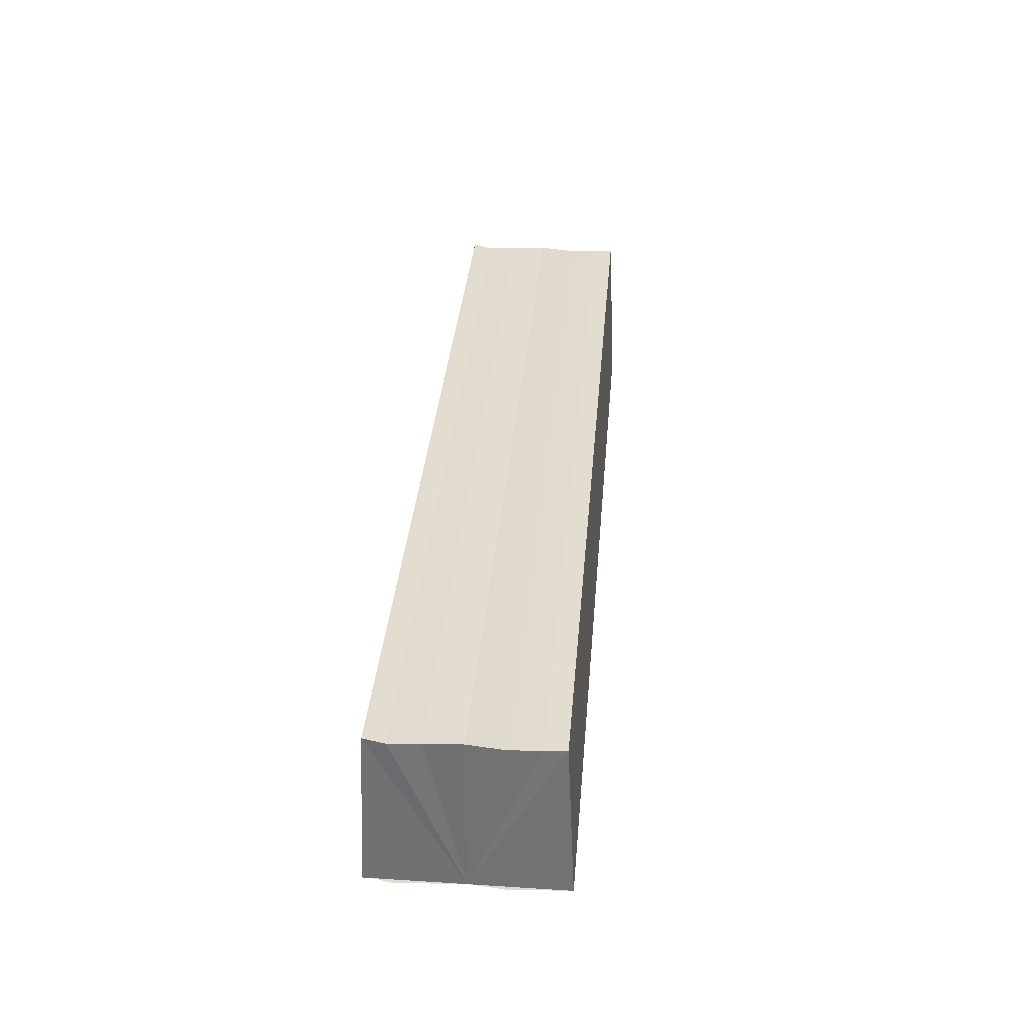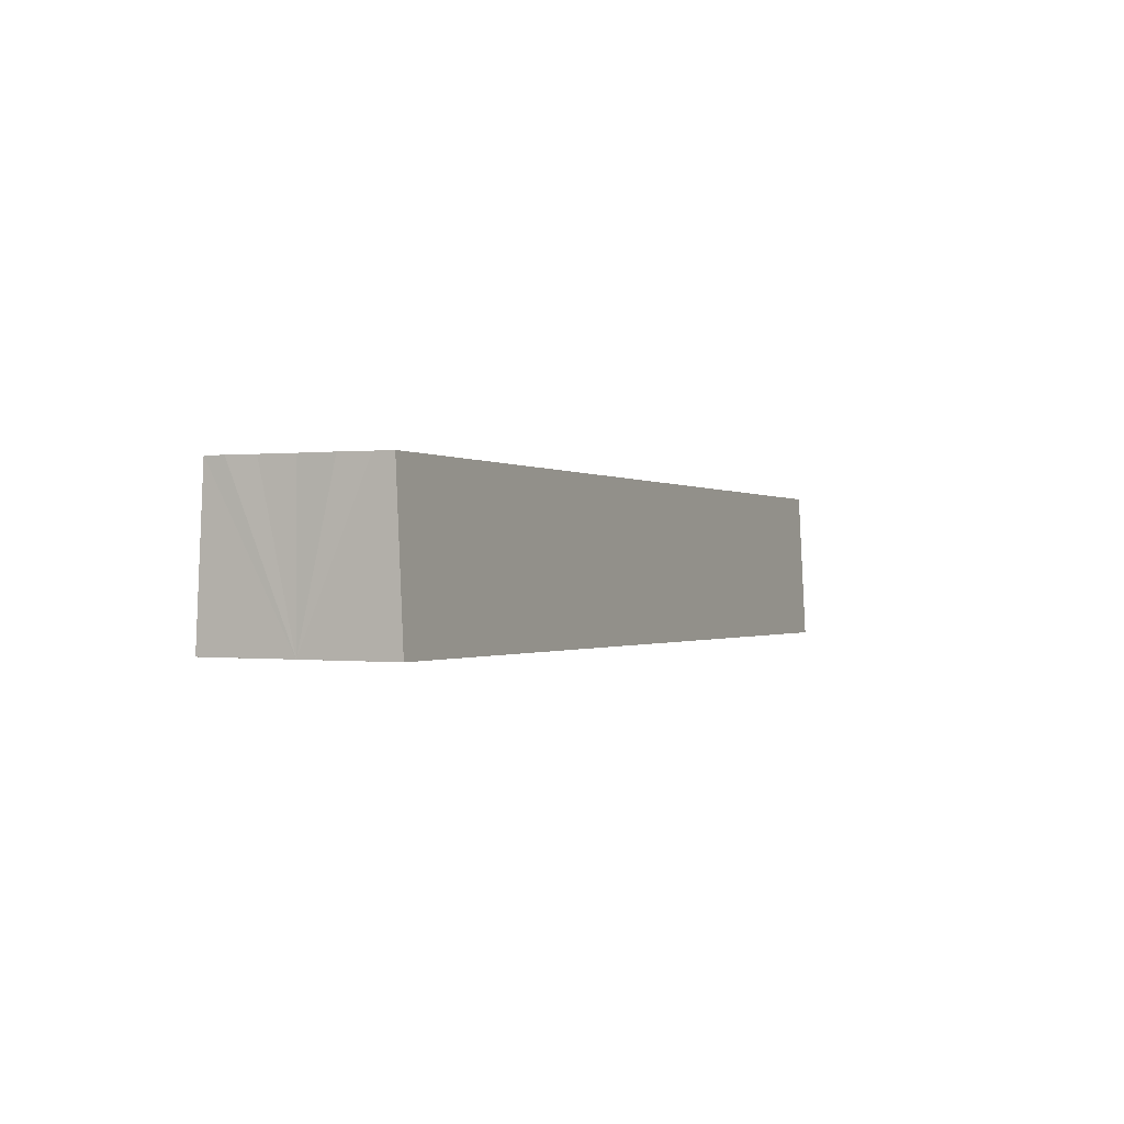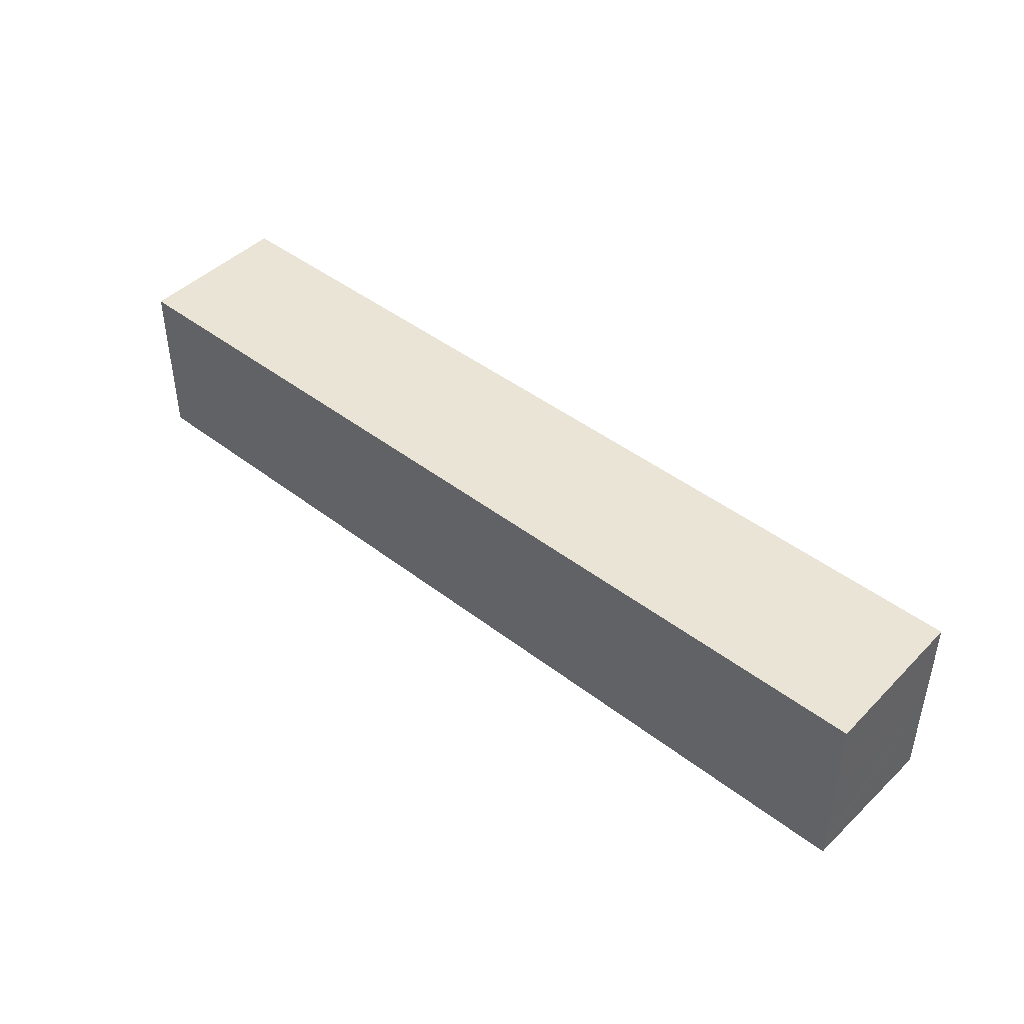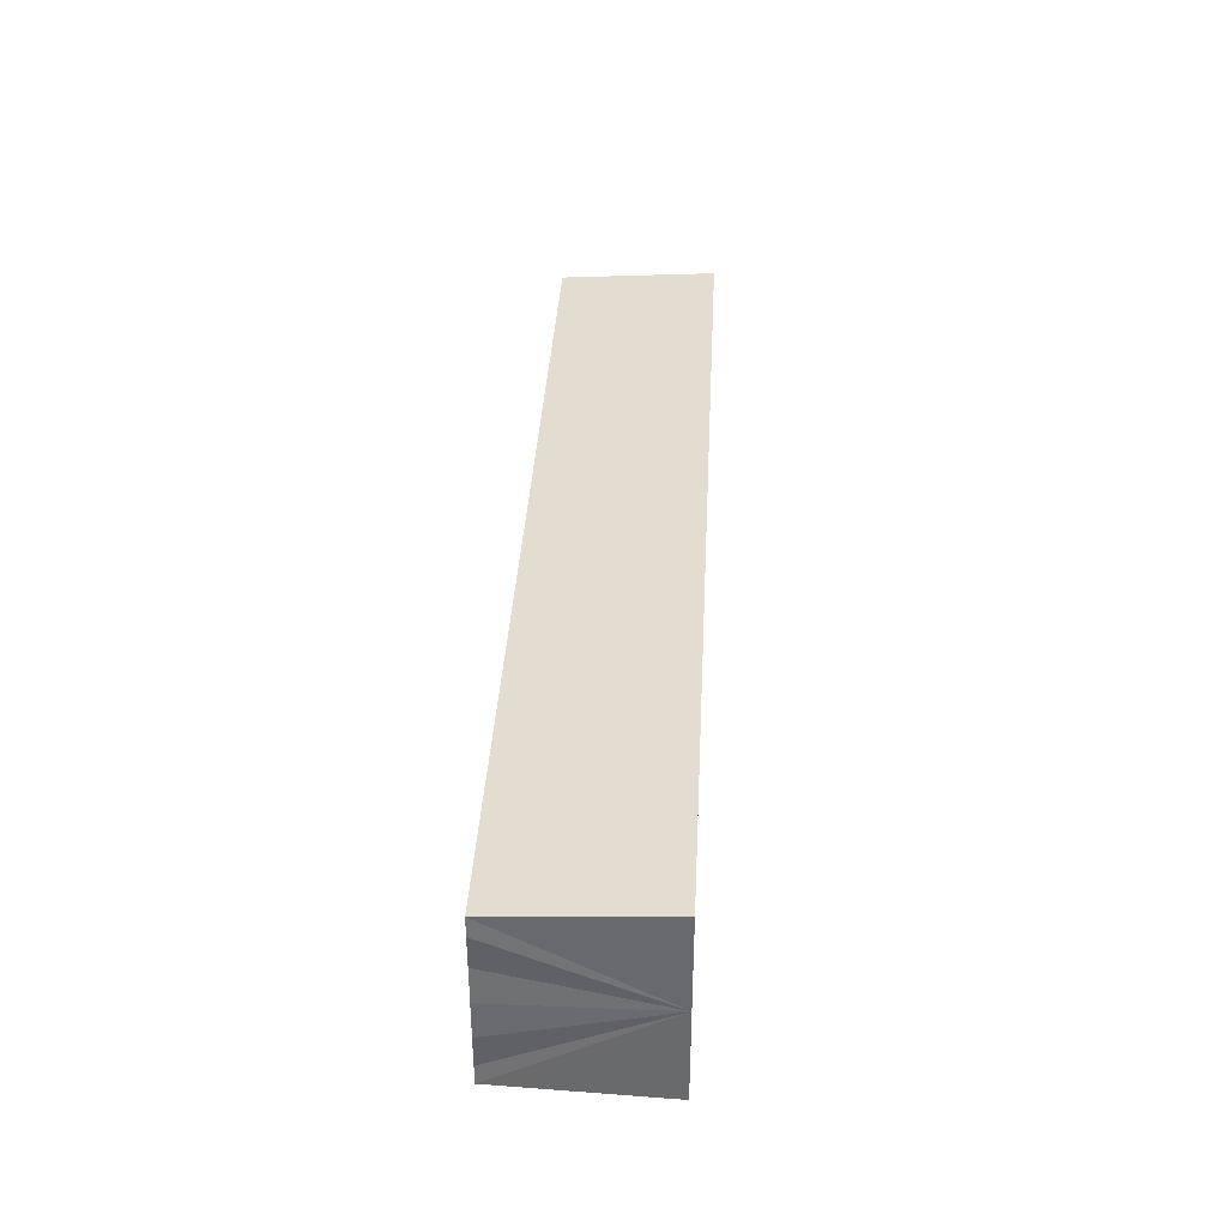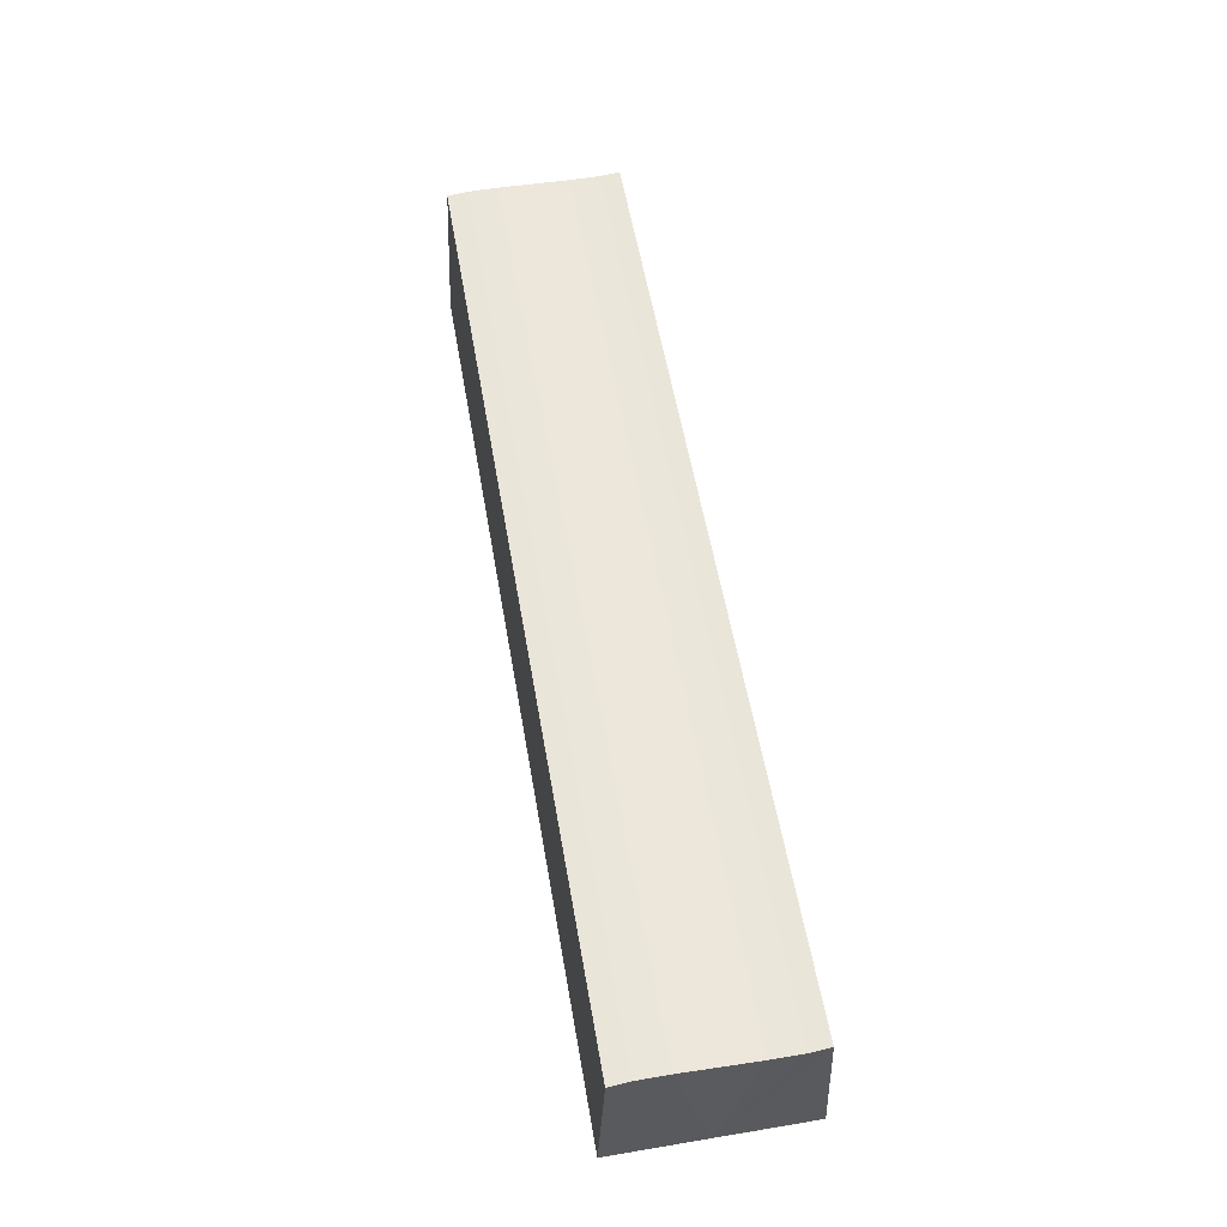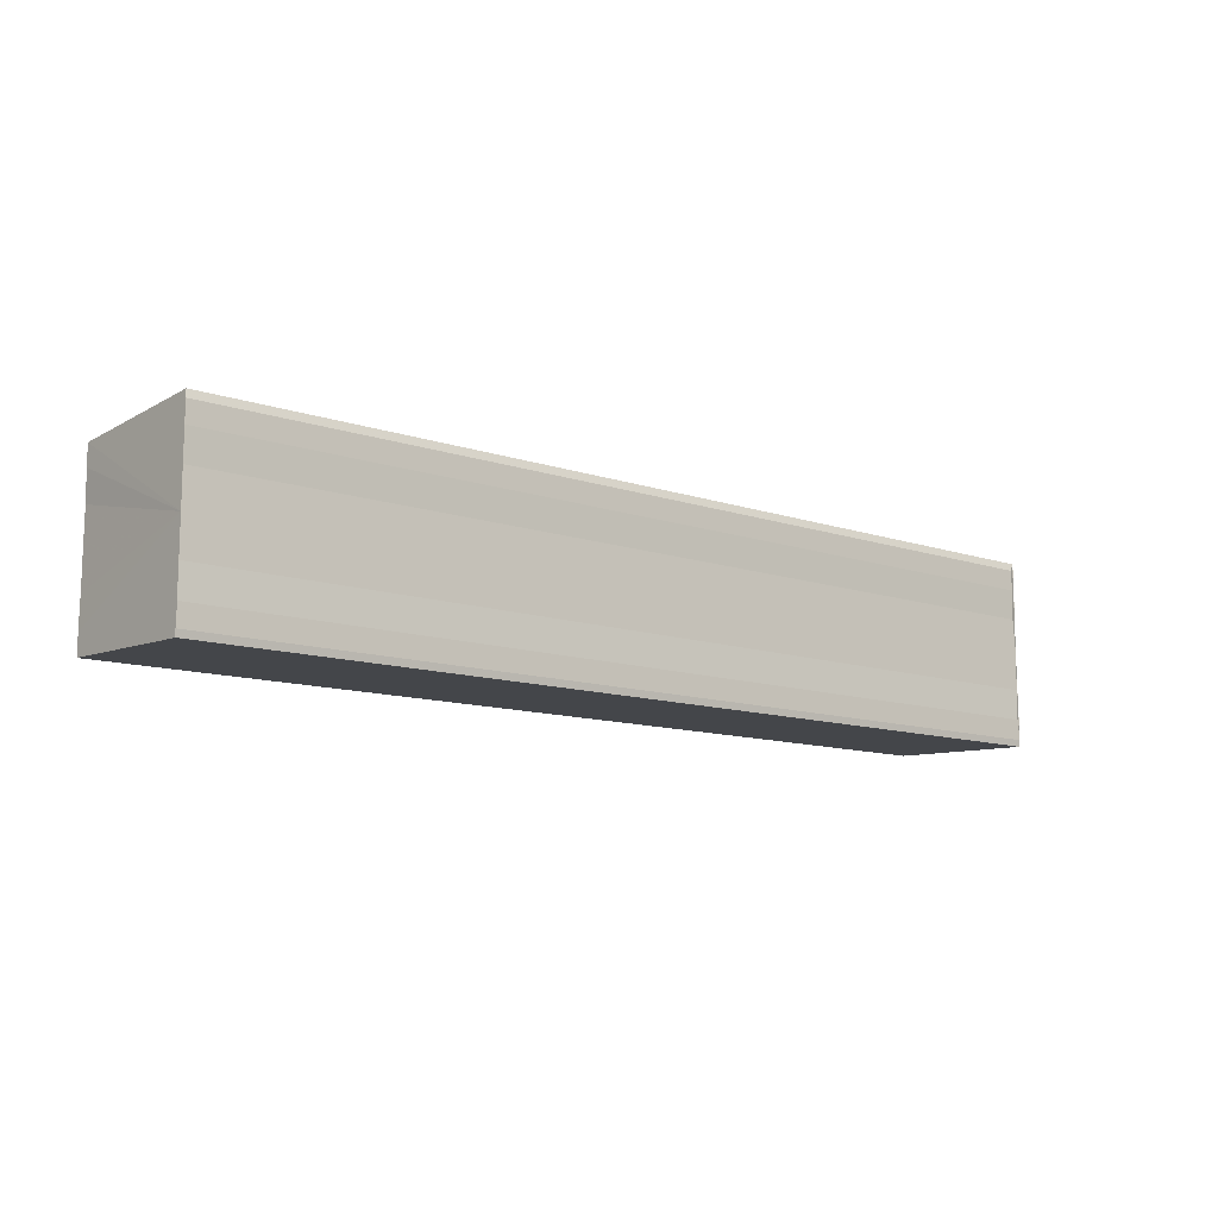
<metadata>
{"format":"obj","ext":"obj","renderer":"f3d","projection":"perspective","resolution":1024,"background":"white","views":[{"elev":34.4,"azim":-85.2,"up":"+Y"},{"elev":-0.6,"azim":115.5,"up":"+Y"},{"elev":43.3,"azim":-137.4,"up":"+Z"},{"elev":36.8,"azim":-87.0,"up":"+Z"},{"elev":55.5,"azim":-99.7,"up":"+Y"},{"elev":-11.3,"azim":-39.6,"up":"+Z"}]}
</metadata>
<code>
o 6160
v 2229 1870 9.681
v 2229 1870 9.678
v 2229 1870 9.681
v 2229 1870 9.676
v 2229 1870 9.678
v 2229 1870 9.675
v 2229 1870 9.676
v 2229 1870 9.683
v 2229 1870 9.683
v 2229 1870 9.685
v 2229 1870 9.685
v 2229 1870 9.686
v 2229 1870 9.686
v 2229 1870 9.685
v 2229 1870 9.685
v 2229 1870 9.683
v 2229 1870 9.683
v 2229 1870 9.681
v 2229 1870 9.681
v 2229 1870 9.678
v 2229 1870 9.678
v 2229 1870 9.676
v 2229 1870 9.676
v 2229 1870 9.675
v 2229 1870 9.675
v 2229 1870 9.681
v 2229 1870 9.676
v 2229 1870 9.675
v 2229 1870 9.675
v 2229 1870 9.675
v 2229 1870 9.675
v 2229 1870 9.675
v 2229 1870 9.678
v 2229 1870 9.681
v 2229 1870 9.683
v 2229 1870 9.685
v 2229 1870 9.686
v 2229 1870 9.687
v 2229 1870 9.687
v 2229 1870 9.686
v 2229 1870 9.687
v 2229 1870 9.686
v 2229 1870 9.686
v 2229 1870 9.687
v 2229 1870 9.686
v 2229 1870 9.687
v 2229 1870 9.685
v 2229 1870 9.685
v 2229 1870 9.683
v 2229 1870 9.683
v 2229 1870 9.681
v 2229 1870 9.686
v 2229 1870 9.685
v 2229 1870 9.683
v 2229 1870 9.681
v 2229 1870 9.678
v 2229 1870 9.676
v 2229 1870 9.675
v 2229 1870 9.675
v 2229 1870 9.678
v 2229 1870 9.678
v 2229 1870 9.676
v 2229 1870 9.676
v 2229 1870 9.675
v 2229 1870 9.675
v 2229 1870 9.675
v 2229 1870 9.675
v 2229 1870 9.675
f 1 2 3
f 2 4 5
f 4 6 7
f 8 1 9
f 10 8 11
f 12 10 13
f 13 14 15
f 15 16 17
f 17 18 19
f 19 20 21
f 21 22 23
f 23 24 25
f 26 24 27
f 26 28 24
f 29 28 30
f 31 32 29
f 26 27 33
f 26 33 34
f 26 34 35
f 26 35 36
f 26 36 37
f 26 37 38
f 39 37 40
f 41 42 39
f 43 38 44
f 45 46 43
f 47 45 43
f 48 45 47
f 49 48 47
f 50 48 49
f 51 50 49
f 26 50 51
f 51 44 52
f 51 52 53
f 51 53 54
f 51 54 55
f 51 55 56
f 51 56 57
f 51 57 58
f 51 58 59
f 60 26 51
f 61 26 60
f 62 61 60
f 63 61 62
f 64 63 62
f 65 63 64
f 66 65 64
f 67 65 68

</code>
